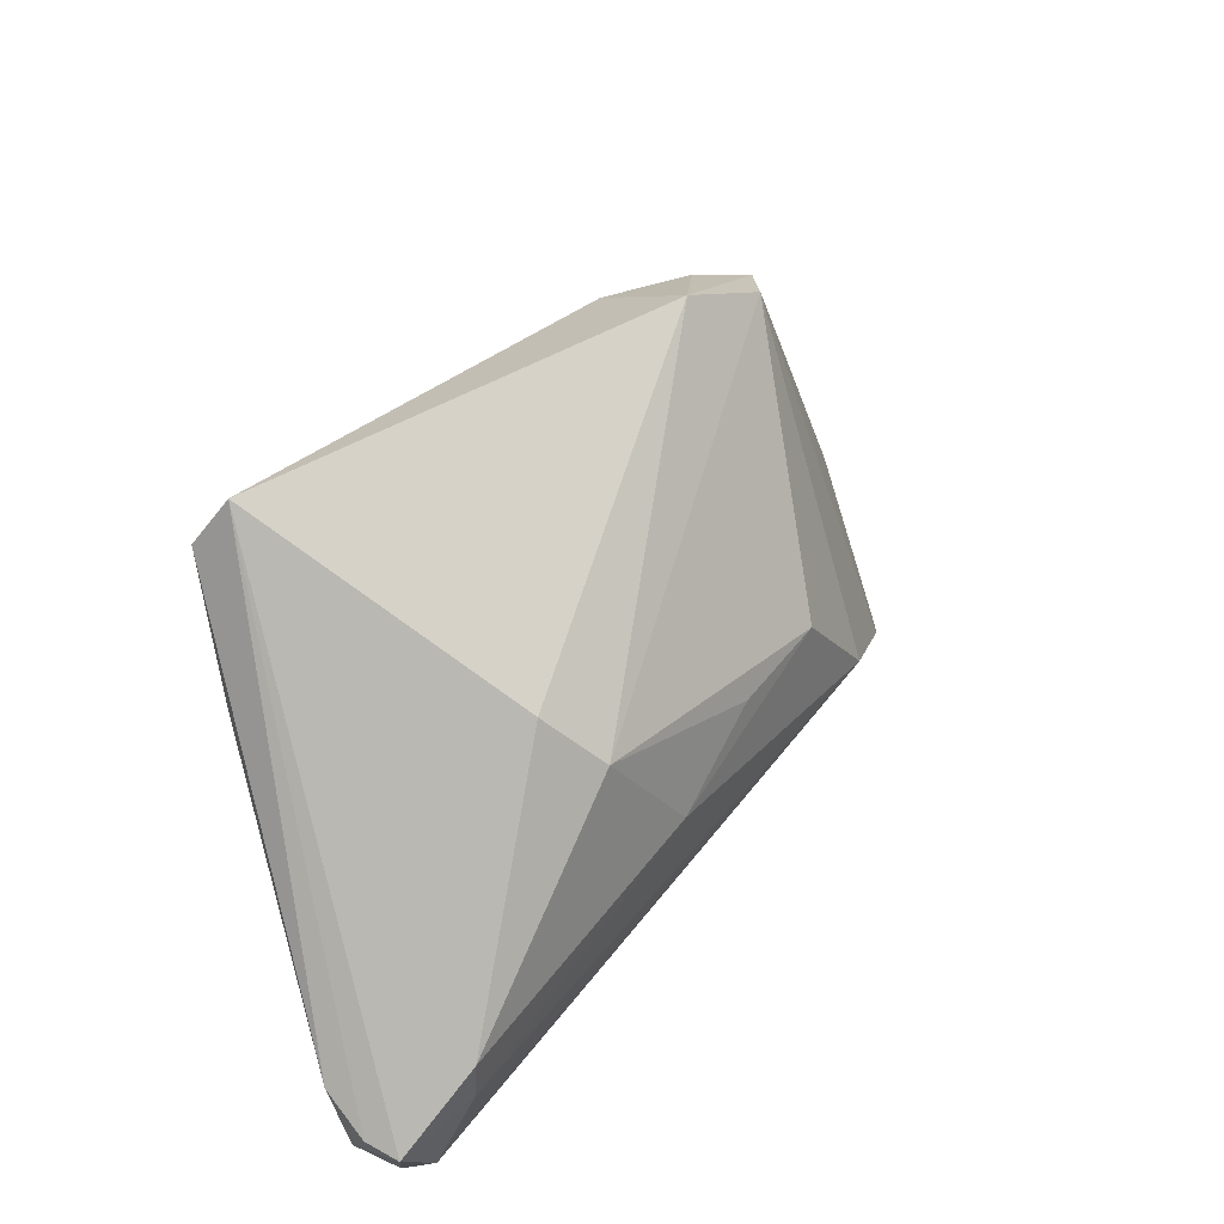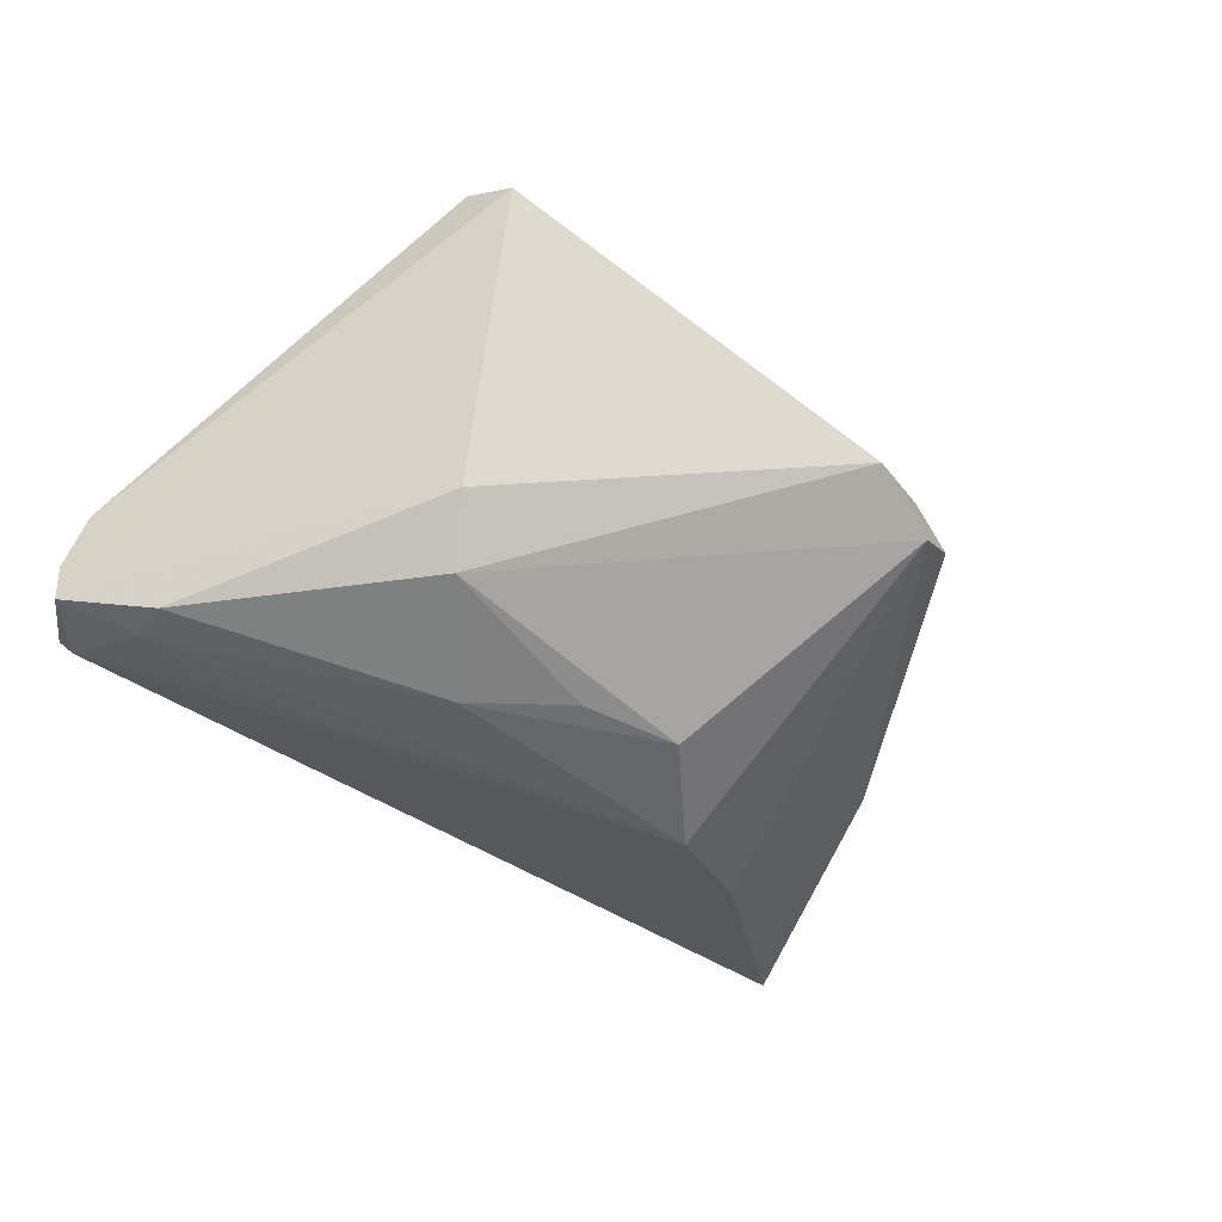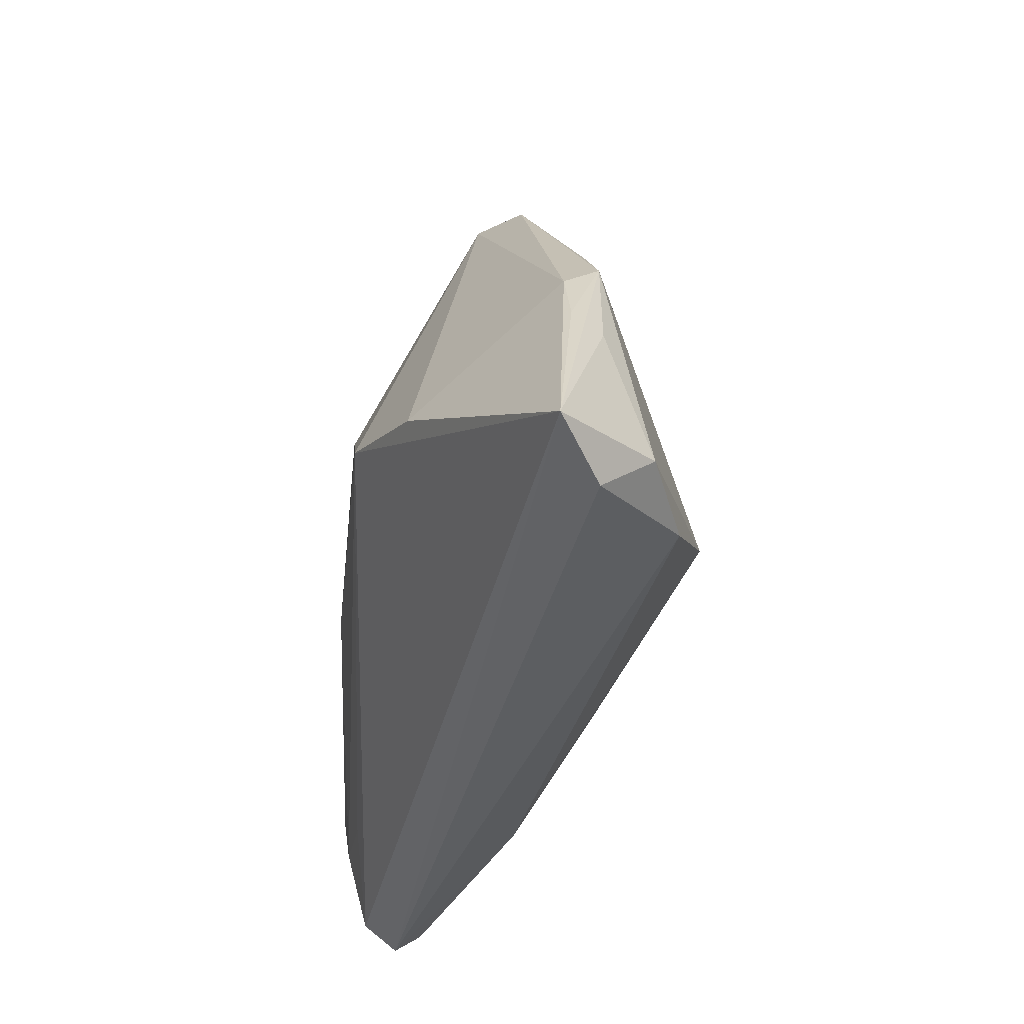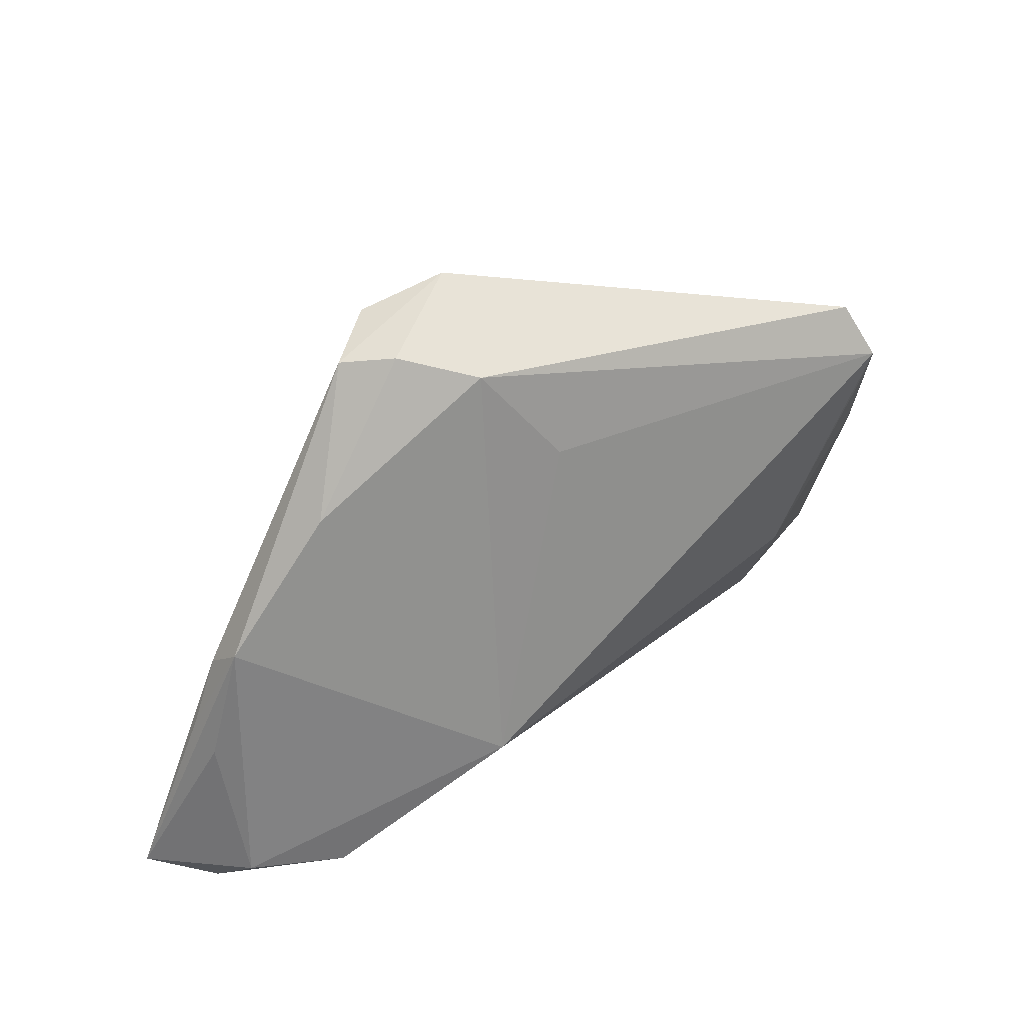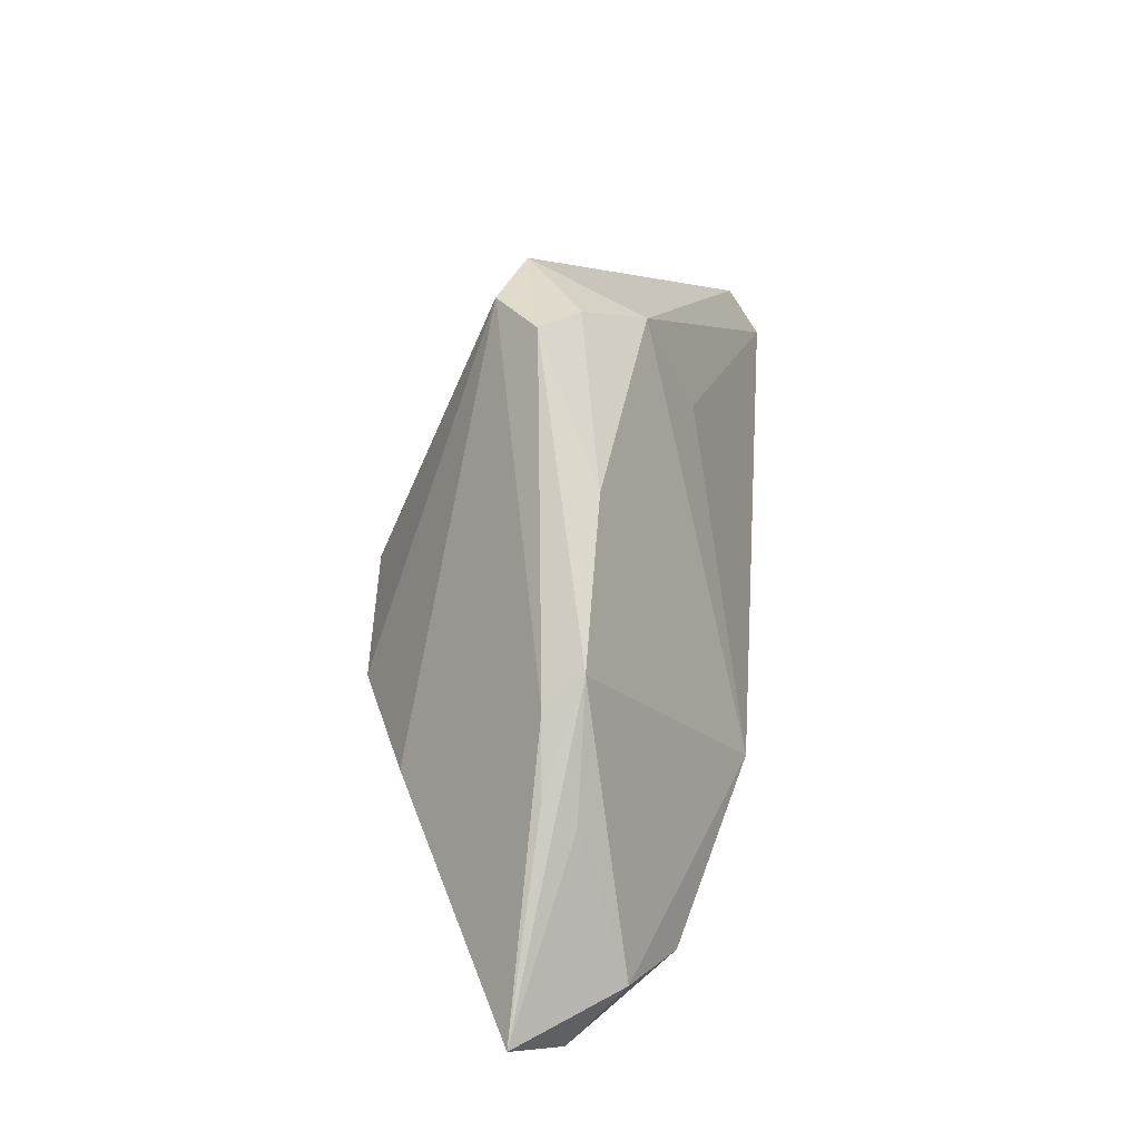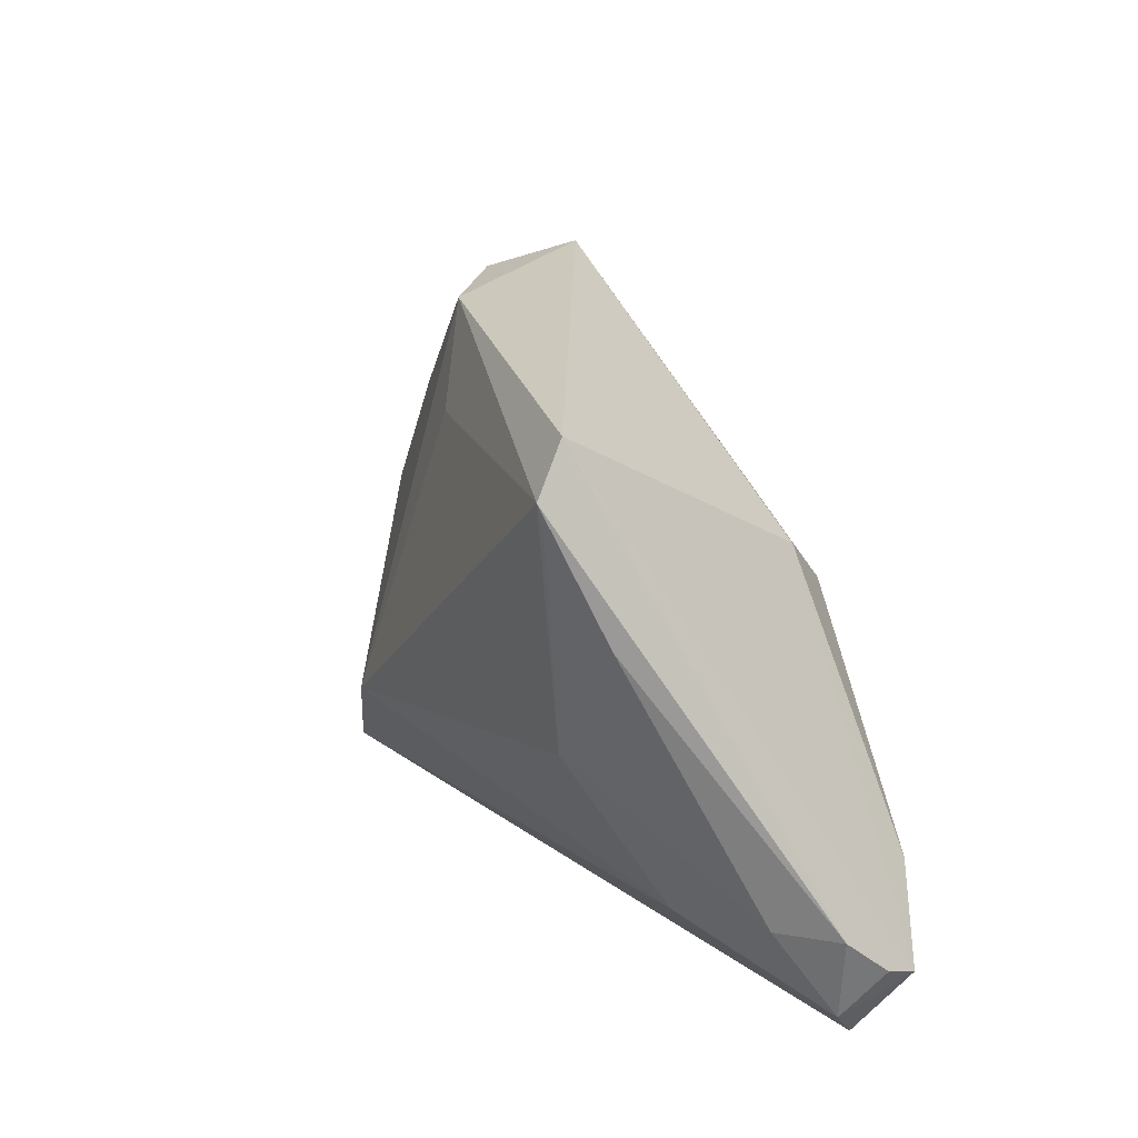
<metadata>
{"format":"obj","ext":"obj","renderer":"f3d","projection":"perspective","resolution":1024,"background":"white","views":[{"elev":36.2,"azim":127.0,"up":"+Y"},{"elev":-52.0,"azim":139.8,"up":"+Z"},{"elev":-40.7,"azim":-96.4,"up":"+Y"},{"elev":39.4,"azim":-32.9,"up":"+Y"},{"elev":14.3,"azim":-85.1,"up":"+Y"},{"elev":19.1,"azim":66.2,"up":"+Y"}]}
</metadata>
<code>
v 0.02617 0.009258 -0.01175
v 0.02865 -0.007285 0.01366
v 0.0494 -0.02079 -0.005501
v 0.03272 -0.02325 0.003842
v 0.04871 -0.02565 -0.01333
v -0.04958 -0.0307 -0.001248
v -0.009208 0.02777 0.008329
v 0.04139 -0.01789 -0.01628
v 0.01366 -0.007088 -0.01878
v 0.03895 0.006468 0.013
v 0.0409 -0.02251 -0.01565
v 0.00393 0.0004292 -0.01866
v -0.03834 0.0002899 0.004672
v -0.02769 -0.01279 -0.01376
v -0.006509 0.03321 -0.003597
v 0.03575 0.01987 0.01878
v 0.02254 0.003983 -0.01675
v -0.04181 -0.0127 0.004252
v 0.04439 -0.03321 -0.009284
v 0.04728 -0.02955 -0.006165
v -0.04224 -0.01018 0.001105
v -0.03125 -0.02852 0.01275
v 0.03497 0.01451 0.01756
v -0.01593 -0.007078 -0.01878
v 0.04366 -0.03051 -0.01306
v -0.002148 0.01796 0.01267
v -0.01586 0.02928 0.002435
v 0.03282 -0.02386 -0.01496
v -0.01522 0.03043 -0.005774
v -0.02721 0.01428 0.005091
v 0.04958 -0.02448 -0.009975
v 0.04499 -0.02062 -0.0001563
v -0.01341 -0.01523 0.01875
v 0.03385 0.02494 0.01556
v -0.04289 -0.03321 0.00322
v -0.006474 0.002711 -0.01878
v -0.04098 -0.028 0.008817
v -0.03934 -0.002798 0.0008556
v -0.02061 0.02839 -0.00123
f 16 33 2
f 34 1 15
f 5 1 34
f 15 1 17
f 25 19 6
f 5 19 25
f 4 2 33
f 33 22 4
f 4 22 19
f 3 34 16
f 15 17 29
f 7 34 15
f 7 13 33
f 16 34 7
f 8 1 5
f 8 17 1
f 6 19 35
f 19 22 35
f 6 35 37
f 37 35 22
f 33 13 37
f 37 22 33
f 5 34 31
f 34 3 31
f 10 3 16
f 20 4 19
f 20 31 3
f 20 19 5
f 5 31 20
f 27 7 15
f 26 33 16
f 16 7 26
f 26 7 33
f 5 25 11
f 11 8 5
f 18 13 6
f 6 37 18
f 18 37 13
f 16 2 23
f 23 10 16
f 2 10 23
f 2 4 32
f 4 20 32
f 32 10 2
f 3 10 32
f 32 20 3
f 6 13 21
f 21 38 6
f 13 38 21
f 39 38 13
f 29 38 39
f 15 29 39
f 39 27 15
f 13 7 30
f 7 27 30
f 30 39 13
f 27 39 30
f 24 25 6
f 28 11 25
f 25 24 28
f 28 24 11
f 6 38 14
f 14 24 6
f 14 38 29
f 29 24 14
f 36 24 29
f 36 29 17
f 8 11 9
f 11 24 9
f 24 36 9
f 17 8 9
f 12 36 17
f 17 9 12
f 12 9 36

</code>
